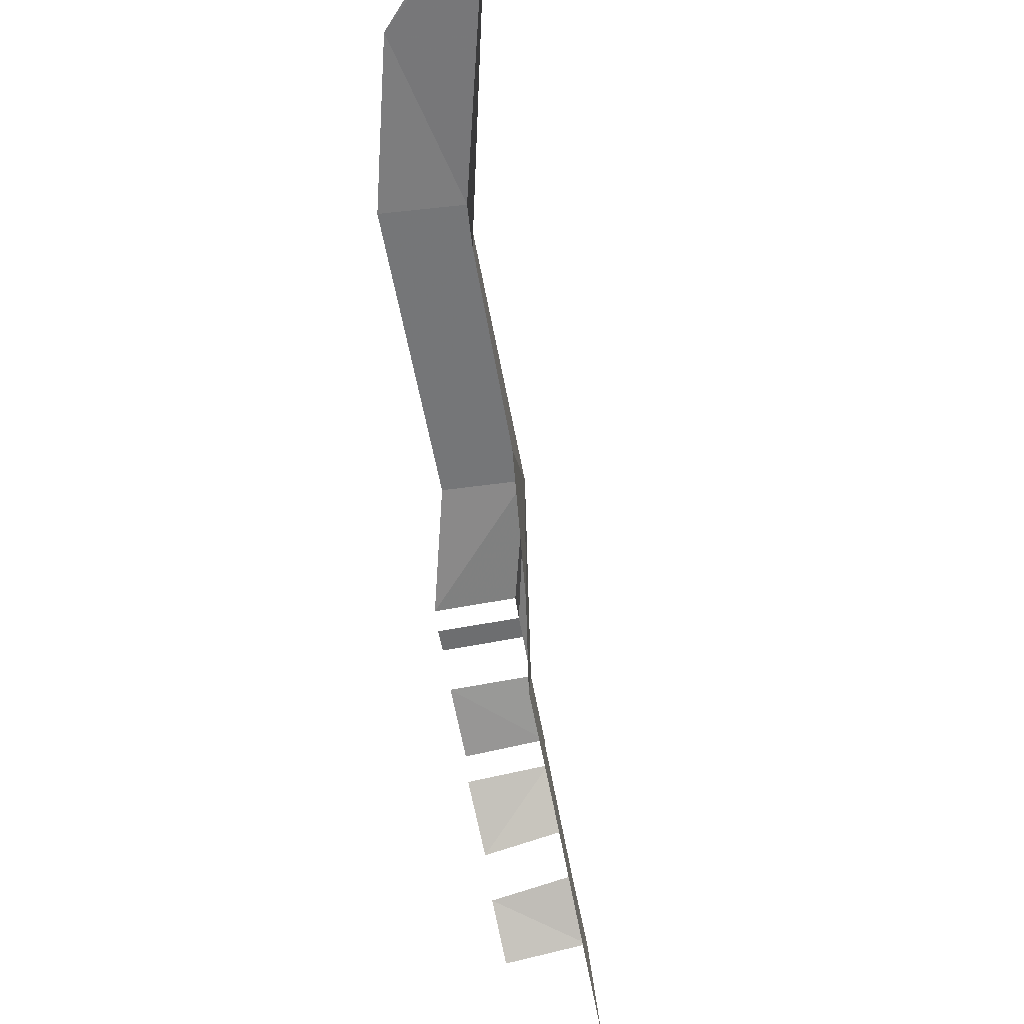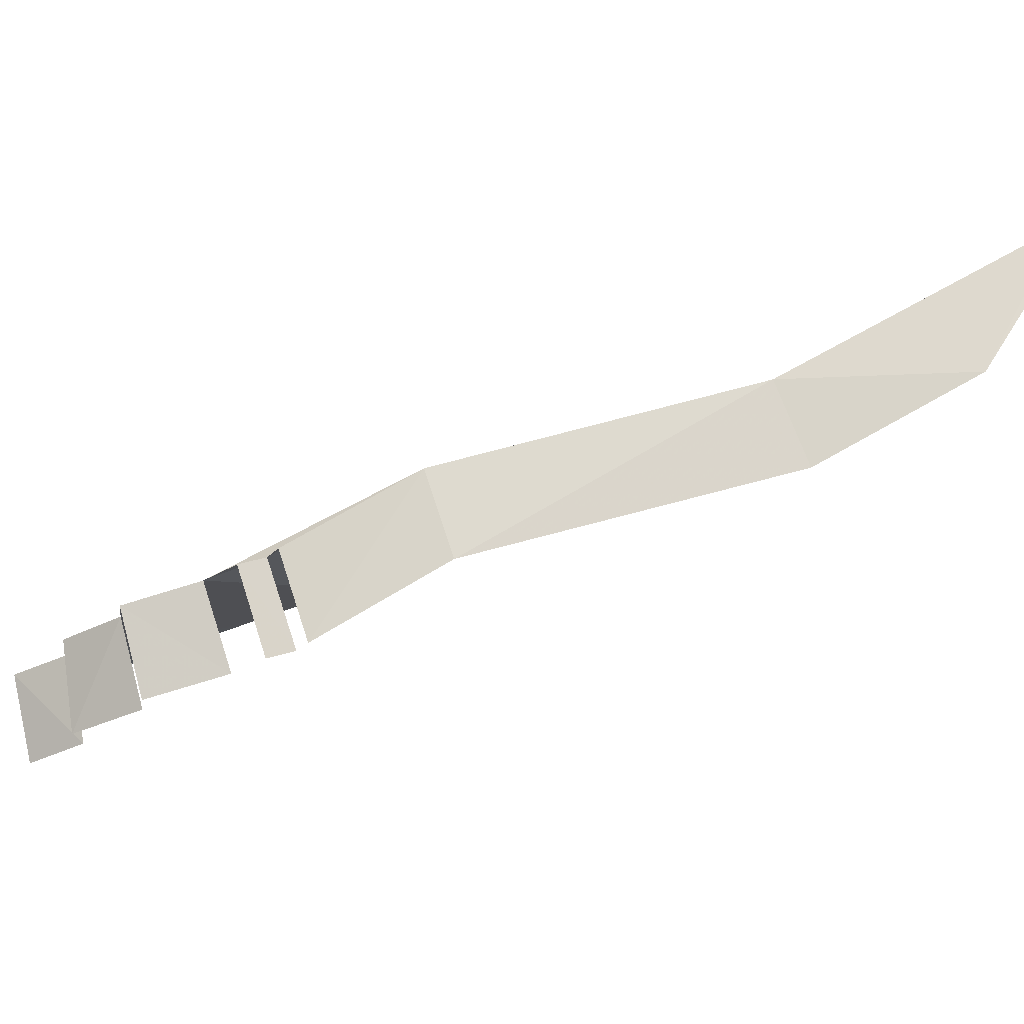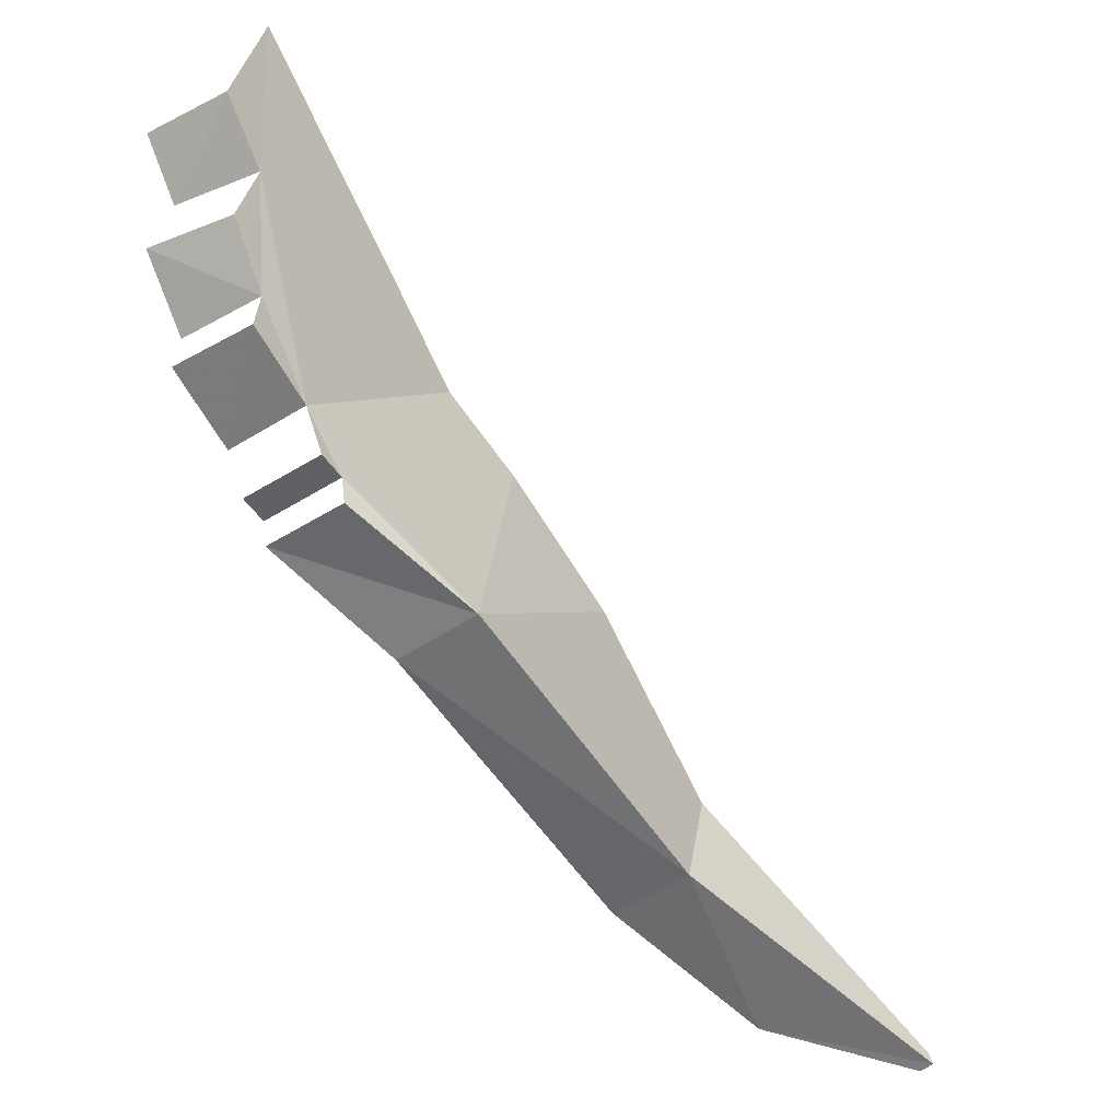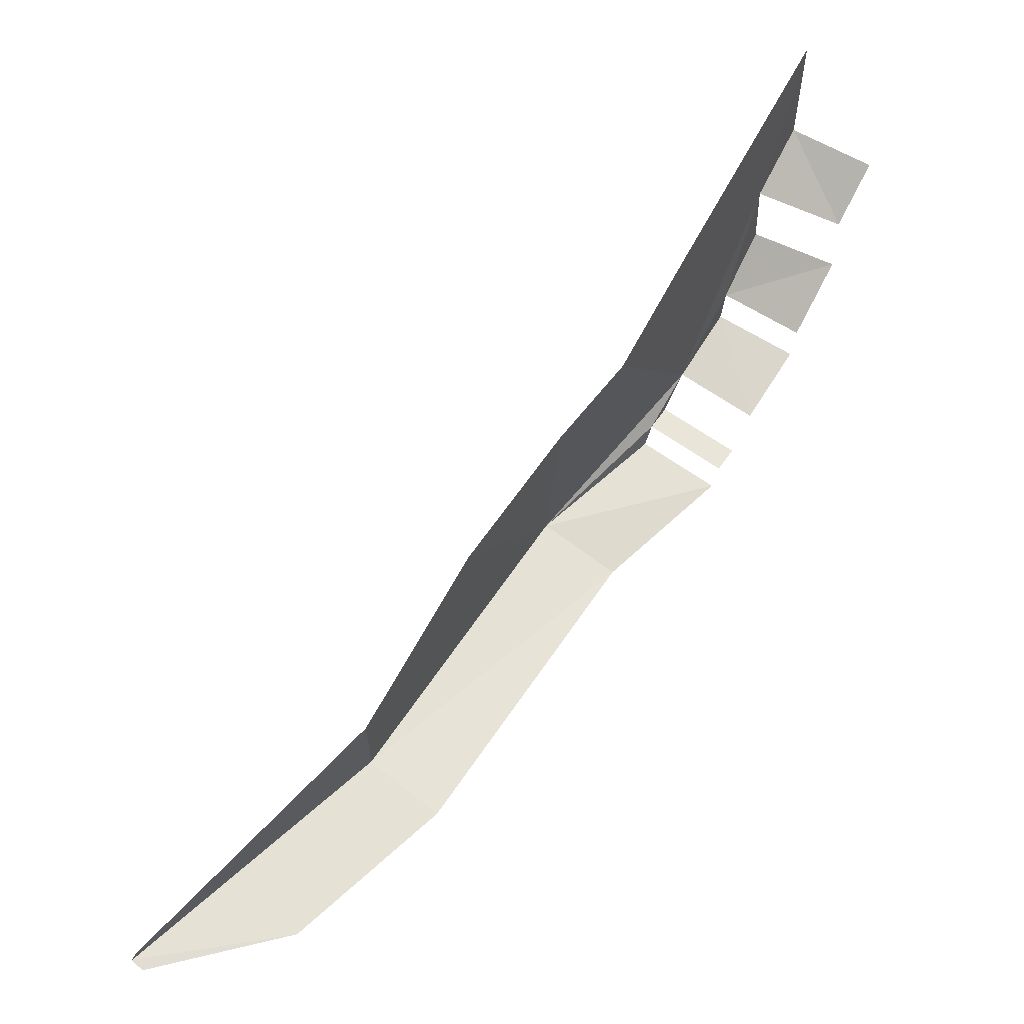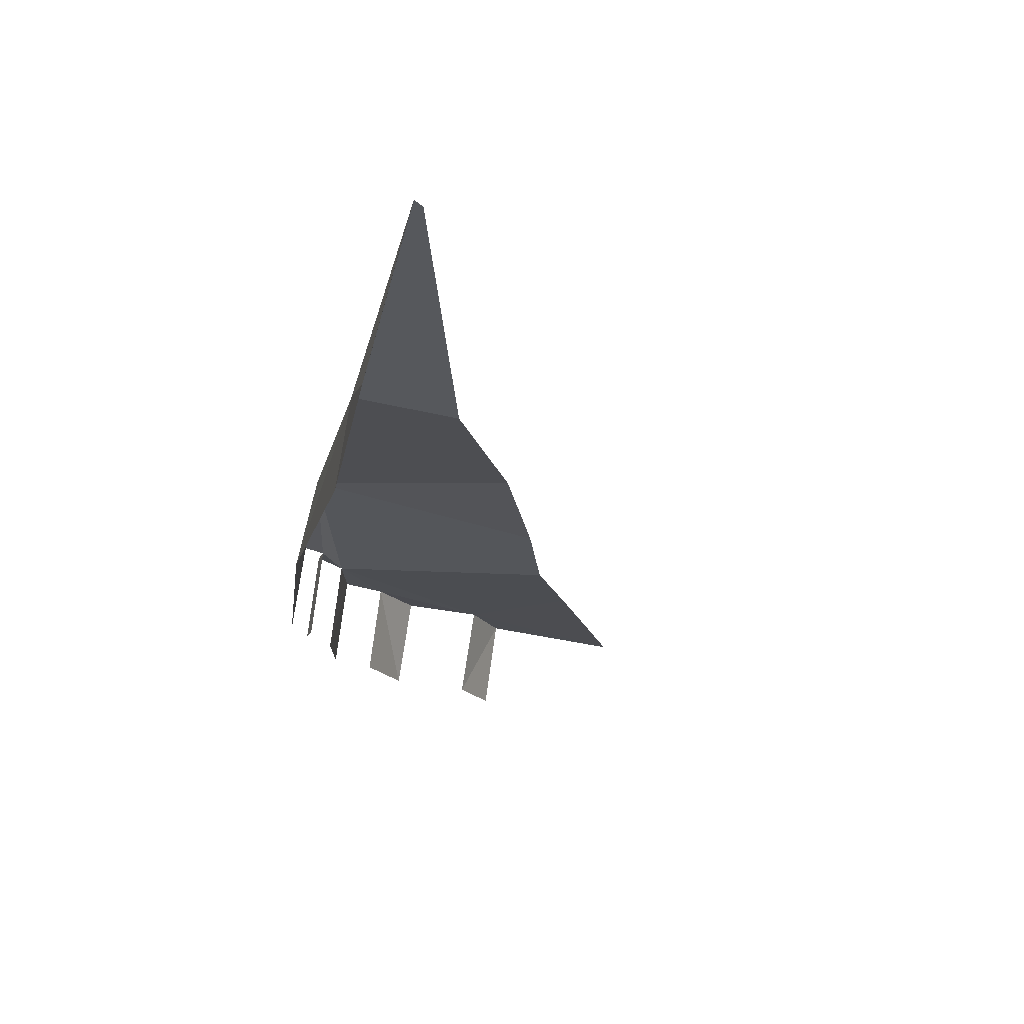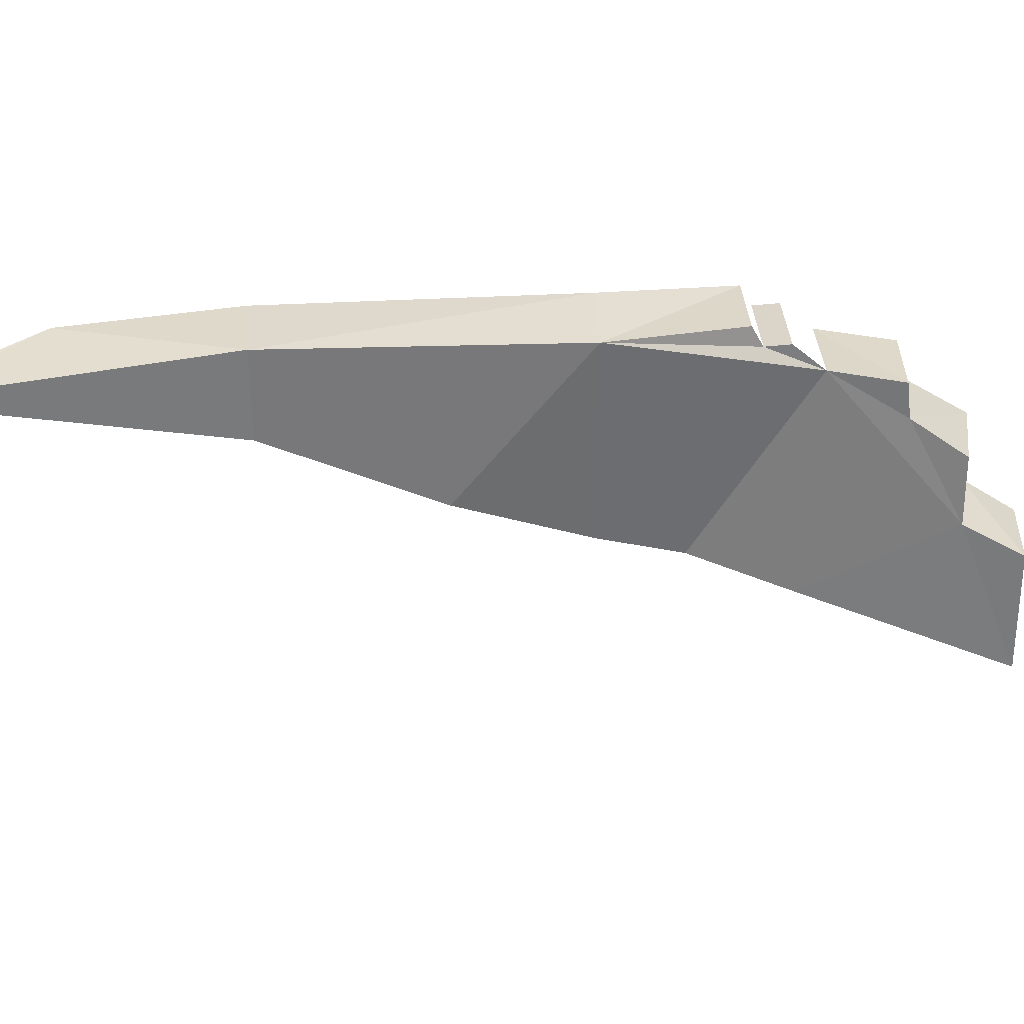
<metadata>
{"format":"obj","ext":"obj","renderer":"f3d","projection":"perspective","resolution":1024,"background":"white","views":[{"elev":-58.3,"azim":-135.8,"up":"+Y"},{"elev":71.8,"azim":108.3,"up":"+Y"},{"elev":32.8,"azim":-173.5,"up":"+Z"},{"elev":-23.1,"azim":-2.7,"up":"+Z"},{"elev":-70.3,"azim":-105.4,"up":"+Z"},{"elev":36.4,"azim":-55.8,"up":"+Y"}]}
</metadata>
<code>
g polySurface732
v -1139 -55.81 376.6
v -1232 -36.89 503.7
v -1259 -41.3 465.7
v -1112 -51.39 415.2
v -1084 -97.95 464.9
v -1132 -104.9 665
v -1204 -83.44 553.5
v -1007 -118.9 582.9
v -956.9 -380.5 706.9
v -1037 -427.8 869.3
v -1092 -367.8 773.1
v -908.4 -441.4 792.4
v -1130 -171.7 674.2
v -946.2 -254 697.9
v -1081 -241.3 764.1
v -1005 -185.7 592.1
v -2154 -21.86 -531.7
v -1770 -177 -169.7
v -2146 -36.38 -523.3
v -1762 -12.27 -177.5
v -1880 -18.84 -484
v -2135 -20.92 -548.2
v -1647 -22.6 -272.8
v -1332 2.362 191.8
v -1453 2.365 280.8
v -1147 -19.42 357.9
v -1267 -4.904 447.1
v -1259 -41.3 465.7
v -1204 -83.44 553.5
v -1232 -36.89 503.7
v -1453 -379.9 280.8
v -1349 -427.7 394.6
v -1092 -367.8 773.1
v -1251 -502.8 556.3
v -1050 -653.2 882.6
v -1051 -653.3 881
v -1037 -427.8 869.3
v -1130 -171.7 674.2
v -1132 -104.9 665
v -1081 -241.3 764.1
v -1603 -298.8 94.7
g polySurface732_0
f 3 2 1
f 2 4 1
f 7 6 5
f 6 8 5
f 11 10 9
f 10 12 9
f 15 14 13
f 14 16 13
f 19 18 17
f 18 20 17
f 17 20 21
f 21 22 17
f 20 23 21
f 24 23 20
f 25 24 20
f 25 20 18
f 26 24 25
f 27 26 25
f 28 27 25
f 29 28 25
f 29 30 28
f 29 25 31
f 31 32 29
f 33 29 32
f 32 34 33
f 33 34 35
f 34 36 35
f 37 33 35
f 33 38 29
f 38 39 29
f 40 38 33
f 31 25 41
f 41 25 18

</code>
